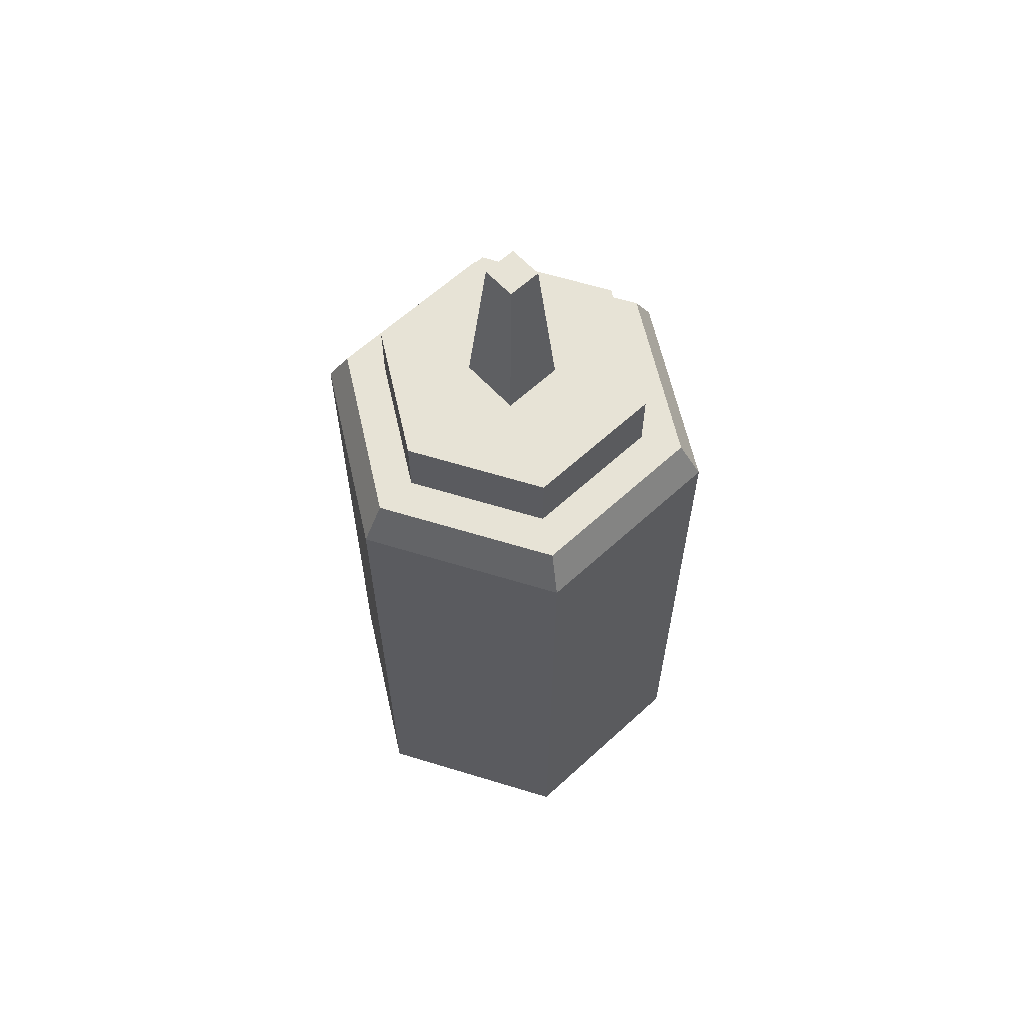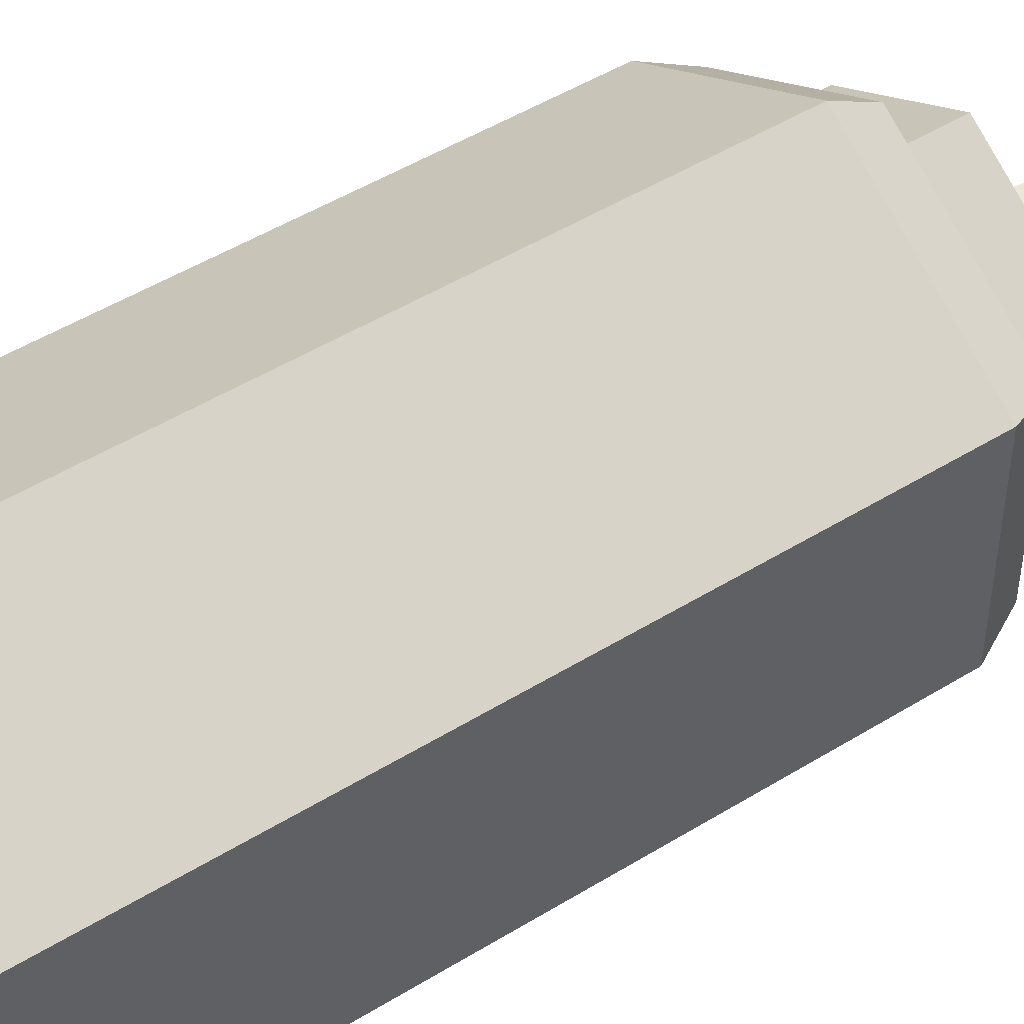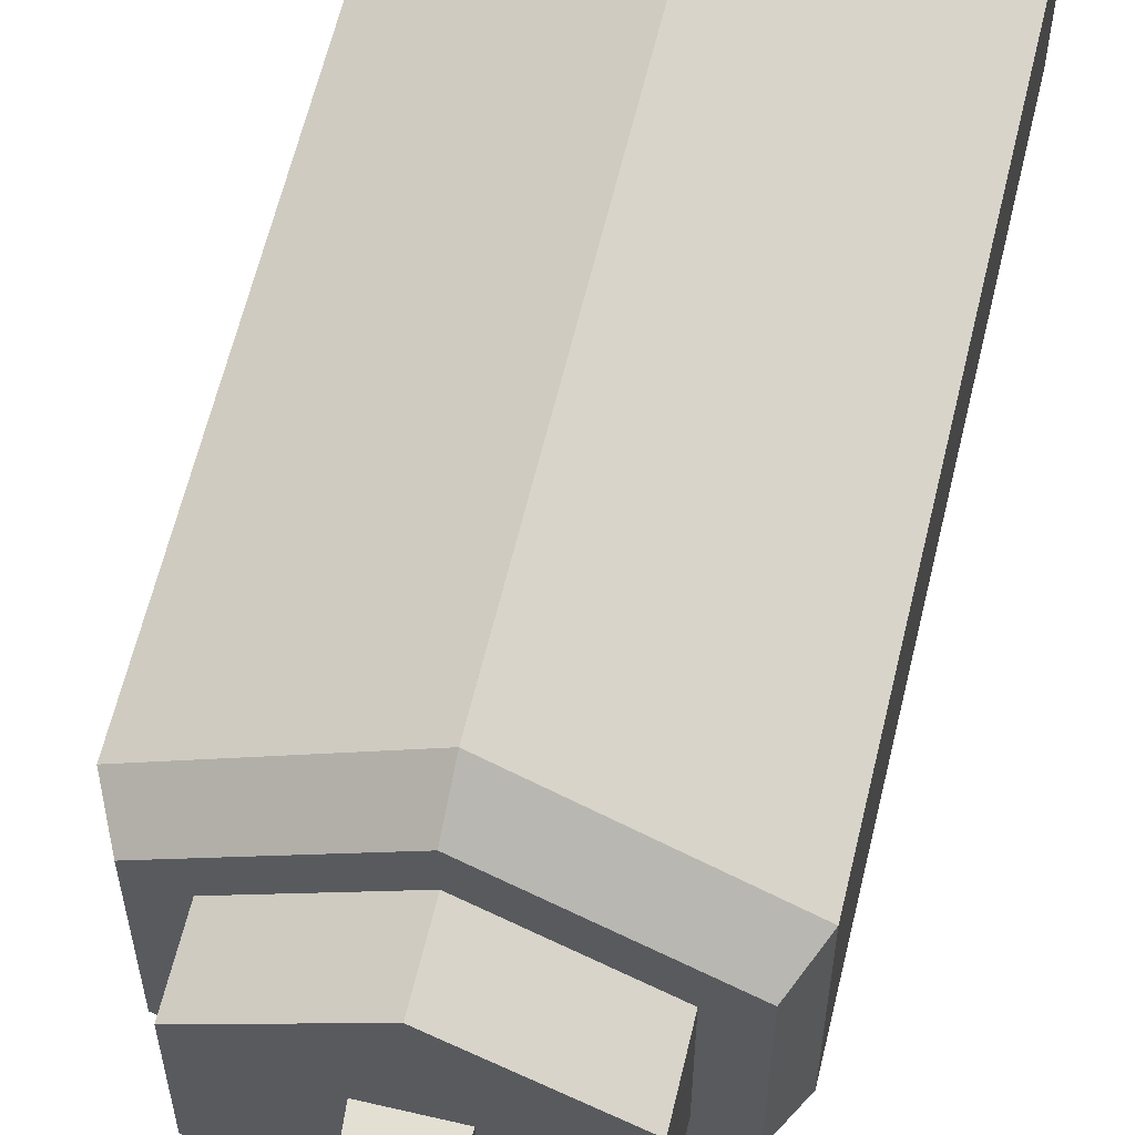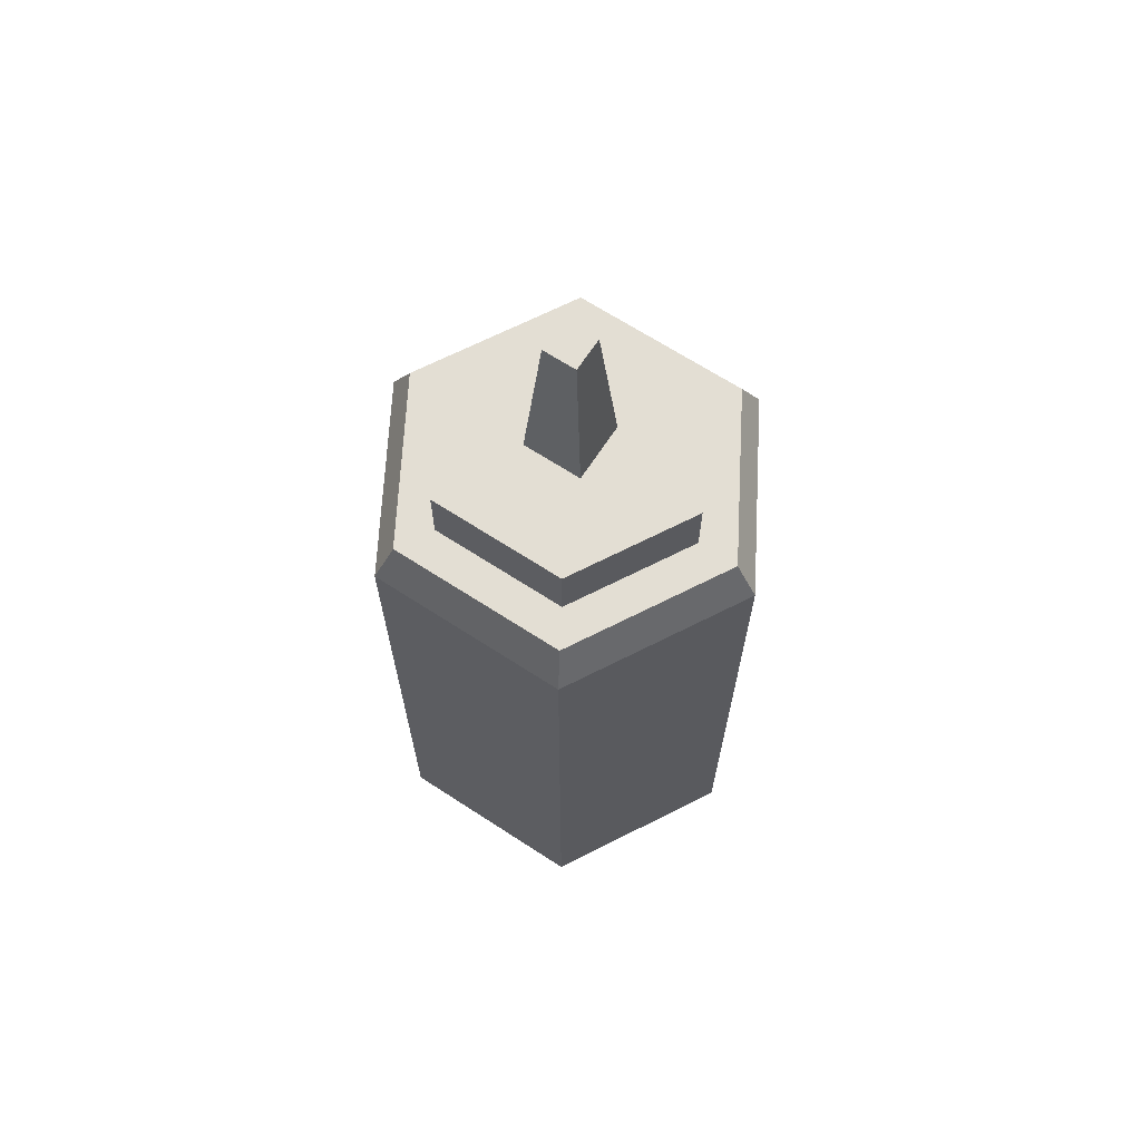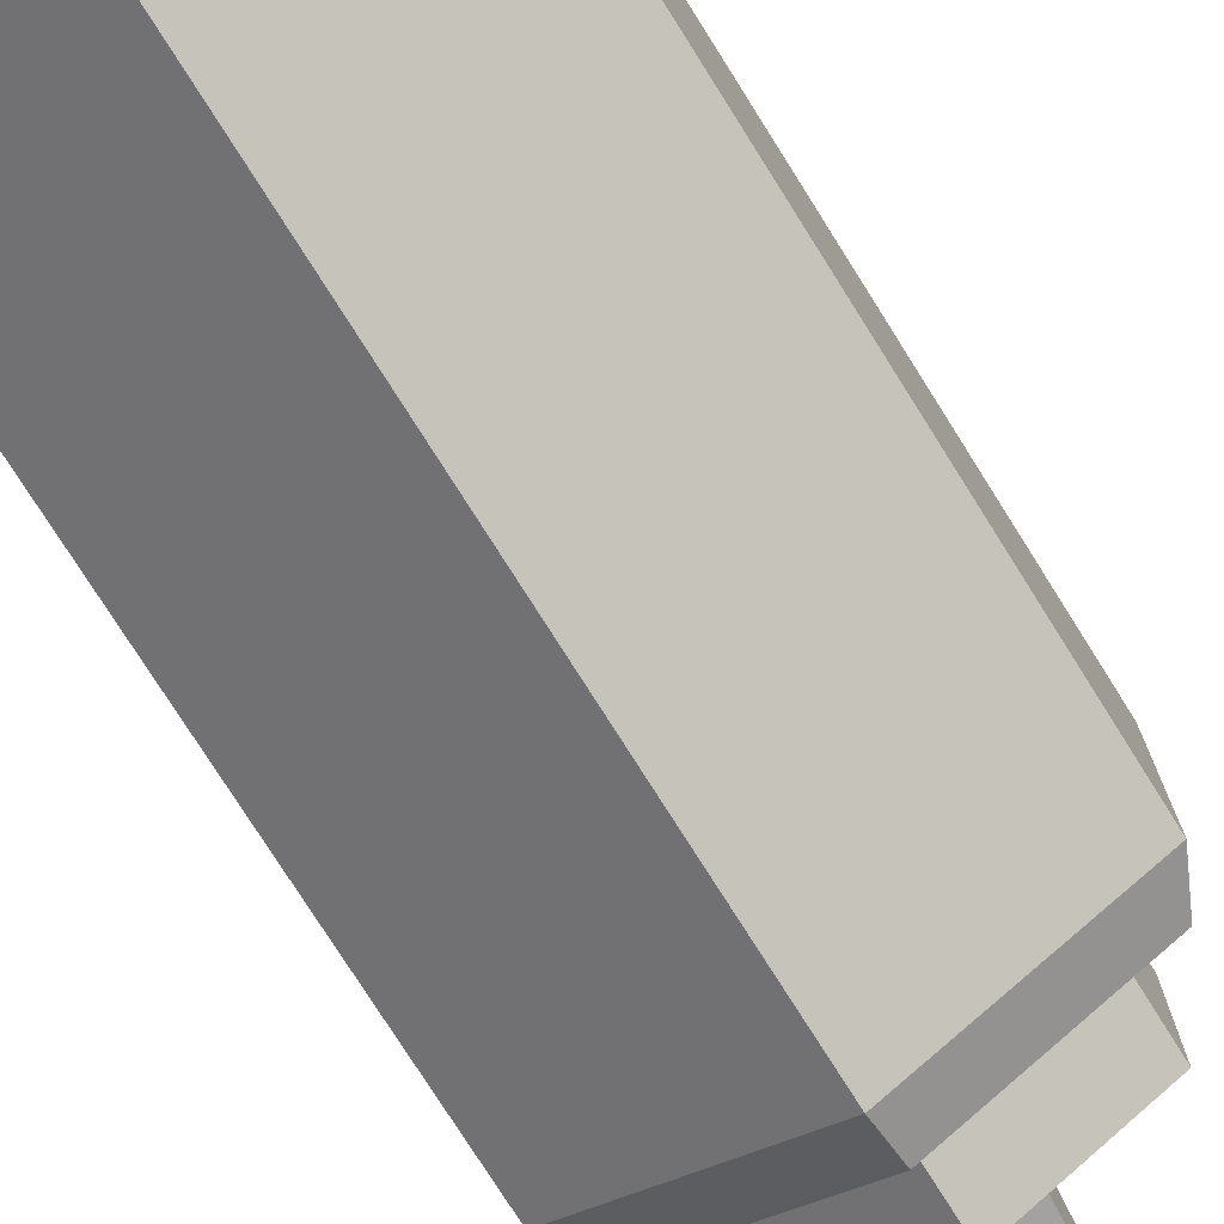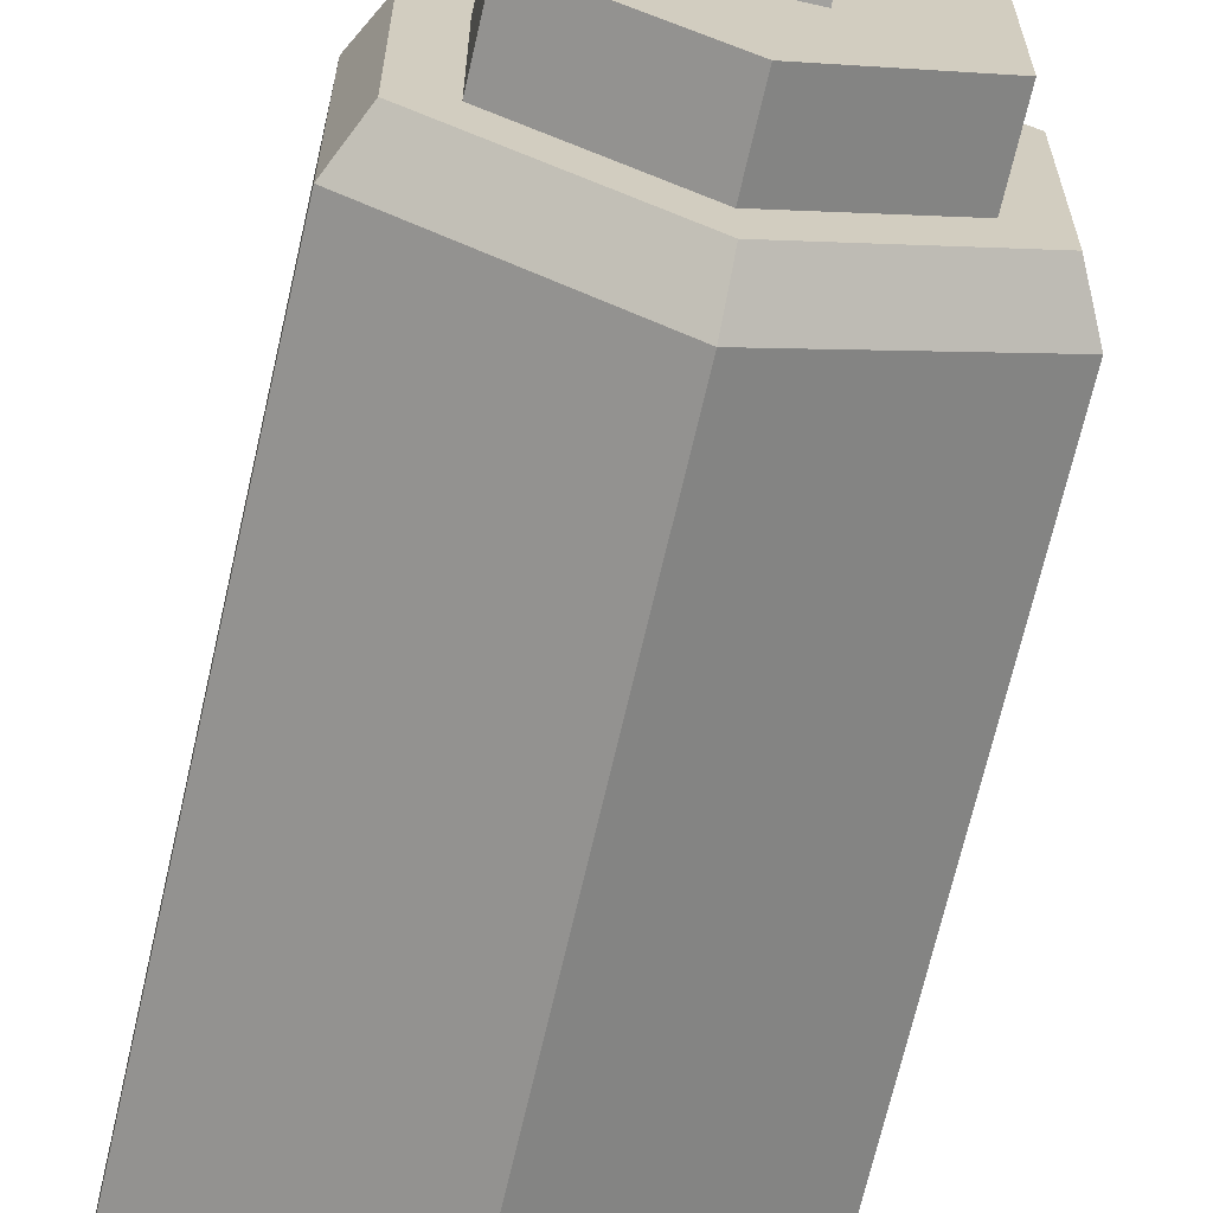
<metadata>
{"format":"obj","ext":"obj","renderer":"f3d","projection":"perspective","resolution":1024,"background":"white","views":[{"elev":62.6,"azim":-132.8,"up":"+Y"},{"elev":48.7,"azim":55.5,"up":"+Z"},{"elev":61.5,"azim":-166.6,"up":"+Z"},{"elev":67.3,"azim":123.1,"up":"+Y"},{"elev":-76.3,"azim":32.2,"up":"+Z"},{"elev":-67.4,"azim":167.2,"up":"+Z"}]}
</metadata>
<code>
o bottleMusterd
v 0.5764 0.1664 -0.3328
v 0.5764 2.246 0.3328
v 0.5764 0.1664 0.3328
v 0.5764 2.246 -0.3328
v 0 2.246 -0.6656
v 0 0.1664 -0.6656
v -0.4763 0.1664 -0.275
v 0 0 -0.55
v -0.4763 0 -0.275
v 0 0.1664 -0.55
v -0.5764 2.246 -0.3328
v -0.5764 0.1664 0.3328
v -0.5764 2.246 0.3328
v -0.5764 0.1664 -0.3328
v -0.513 2.38 0.2962
v -0.3939 2.38 0.2274
v -0.513 2.38 -0.2962
v 0 2.38 0.5924
v 0 2.38 0.4548
v 0.513 2.38 0.2962
v 0.3939 2.38 0.2274
v 0.3939 2.38 -0.2274
v -0.3939 2.38 -0.2274
v 0 2.38 -0.5924
v 0 2.38 -0.4548
v 0.513 2.38 -0.2962
v 0.4763 0 -0.275
v 0.4763 0.1664 -0.275
v 0.05591 3.145 0.05591
v -0.05591 3.145 -0.05591
v -0.05591 3.145 0.05591
v 0.05591 3.145 -0.05591
v 0.4763 0.1664 0.275
v 0.4763 -0 0.275
v -0.4763 -0 0.275
v 0 -0 0.55
v 0 0.1664 0.55
v -0.4763 0.1664 0.275
v 0 0.1664 0.6656
v 0 2.246 0.6656
v -0.3939 2.596 -0.2274
v 0 2.596 -0.4548
v 0.3939 2.596 0.2274
v 0 2.596 0.4548
v 0.3939 2.596 -0.2274
v -0.3939 2.596 0.2274
v -0.09984 2.596 0.09984
v 0.09984 2.596 0.09984
v 0.09984 2.596 -0.09984
v -0.09984 2.596 -0.09984
f 1 2 3
f 2 1 4
f 5 1 6
f 1 5 4
f 7 8 9
f 8 7 10
f 11 12 13
f 12 11 14
f 15 16 17
f 16 15 18
f 16 18 19
f 19 18 20
f 19 20 21
f 21 20 22
f 23 17 16
f 17 23 24
f 24 23 25
f 24 25 22
f 24 22 26
f 26 22 20
f 11 6 14
f 6 11 5
f 10 27 8
f 27 10 28
f 29 30 31
f 30 29 32
f 27 33 34
f 33 27 28
f 8 35 9
f 35 8 36
f 36 8 27
f 36 27 34
f 33 36 34
f 36 33 37
f 14 7 12
f 7 14 6
f 7 6 10
f 10 6 1
f 10 1 28
f 28 1 33
f 38 12 7
f 12 38 39
f 39 38 37
f 39 37 33
f 39 33 3
f 3 33 1
f 7 35 38
f 35 7 9
f 37 35 36
f 35 37 38
f 2 39 3
f 39 2 40
f 40 12 39
f 12 40 13
f 15 11 13
f 11 15 17
f 18 13 40
f 13 18 15
f 41 25 23
f 25 41 42
f 43 19 21
f 19 43 44
f 22 43 21
f 43 22 45
f 17 5 11
f 5 17 24
f 20 40 2
f 40 20 18
f 41 16 46
f 16 41 23
f 4 20 2
f 20 4 26
f 44 41 46
f 41 44 47
f 47 44 48
f 48 44 43
f 48 43 49
f 50 41 47
f 41 50 42
f 42 50 49
f 42 49 45
f 45 49 43
f 44 16 19
f 16 44 46
f 42 22 25
f 22 42 45
f 24 4 5
f 4 24 26
f 31 50 47
f 50 31 30
f 30 49 50
f 49 30 32
f 29 47 48
f 47 29 31
f 49 29 48
f 29 49 32

</code>
